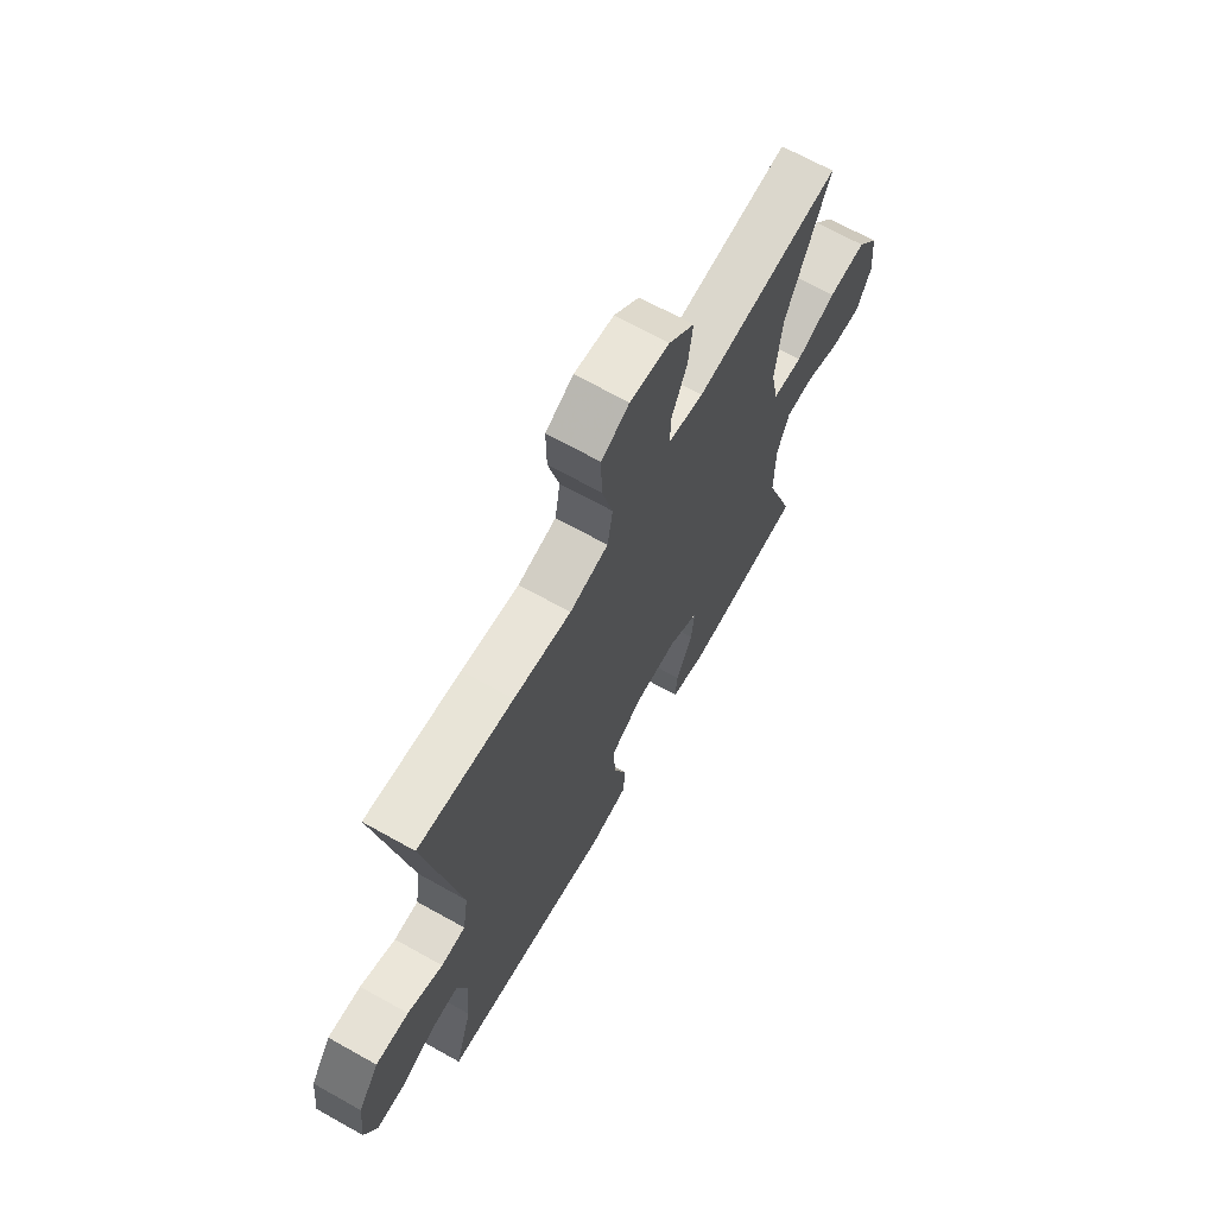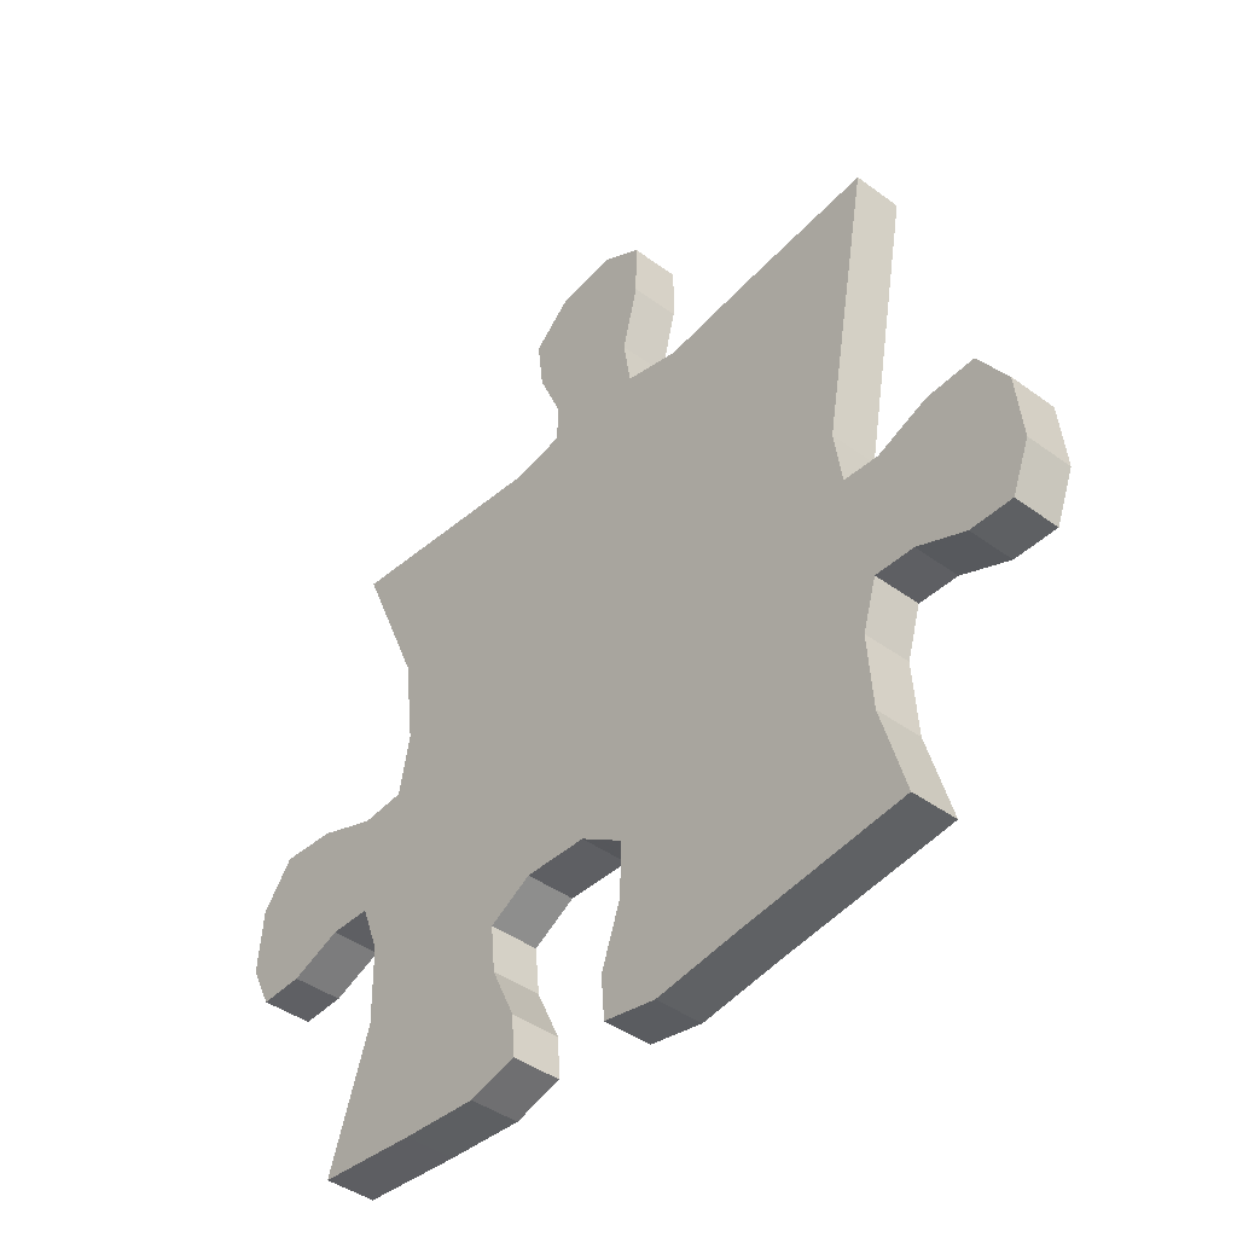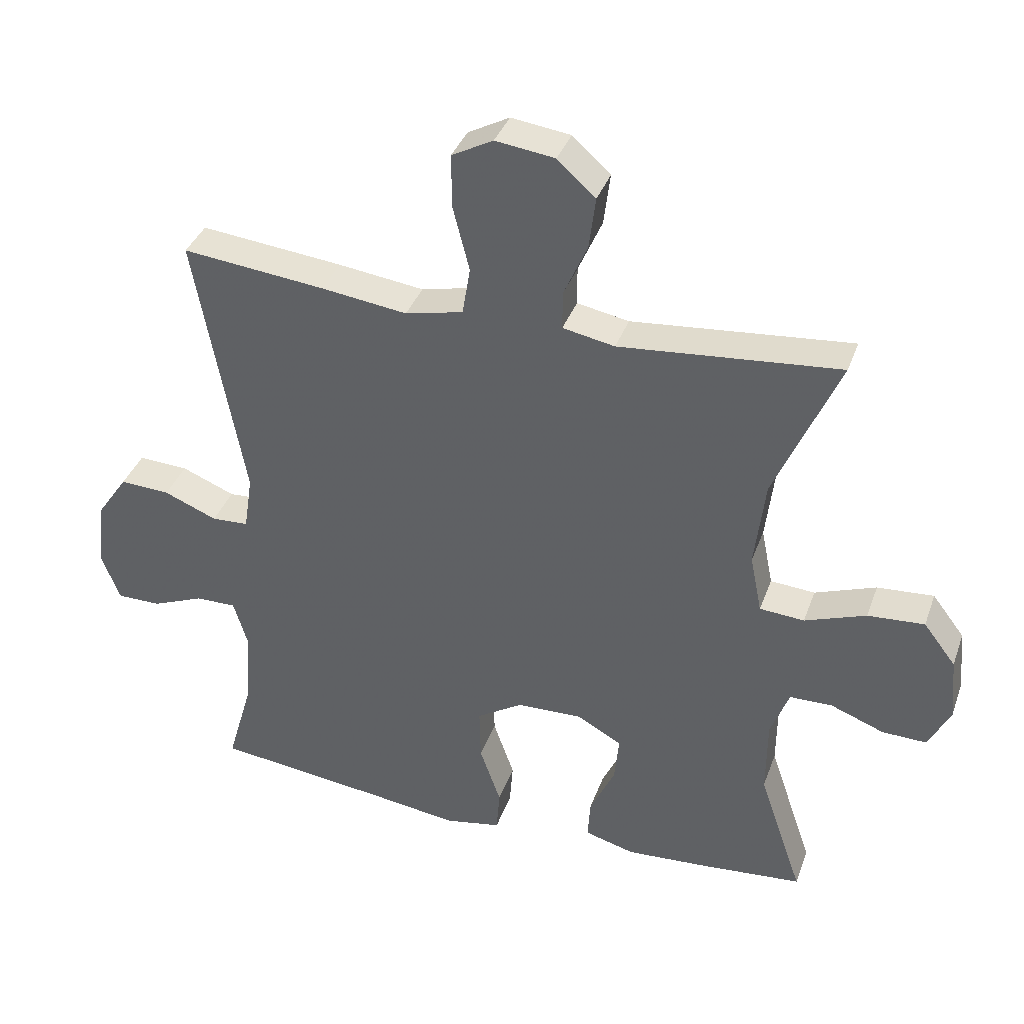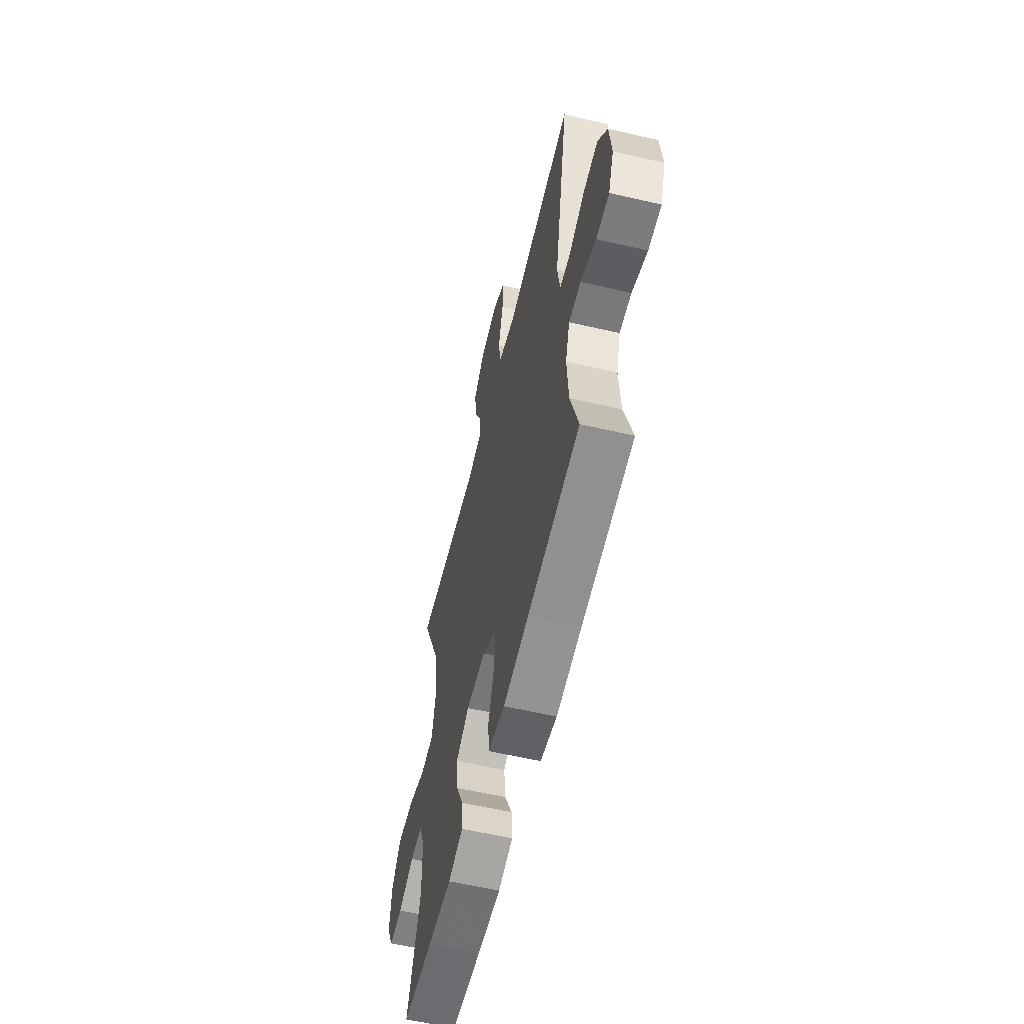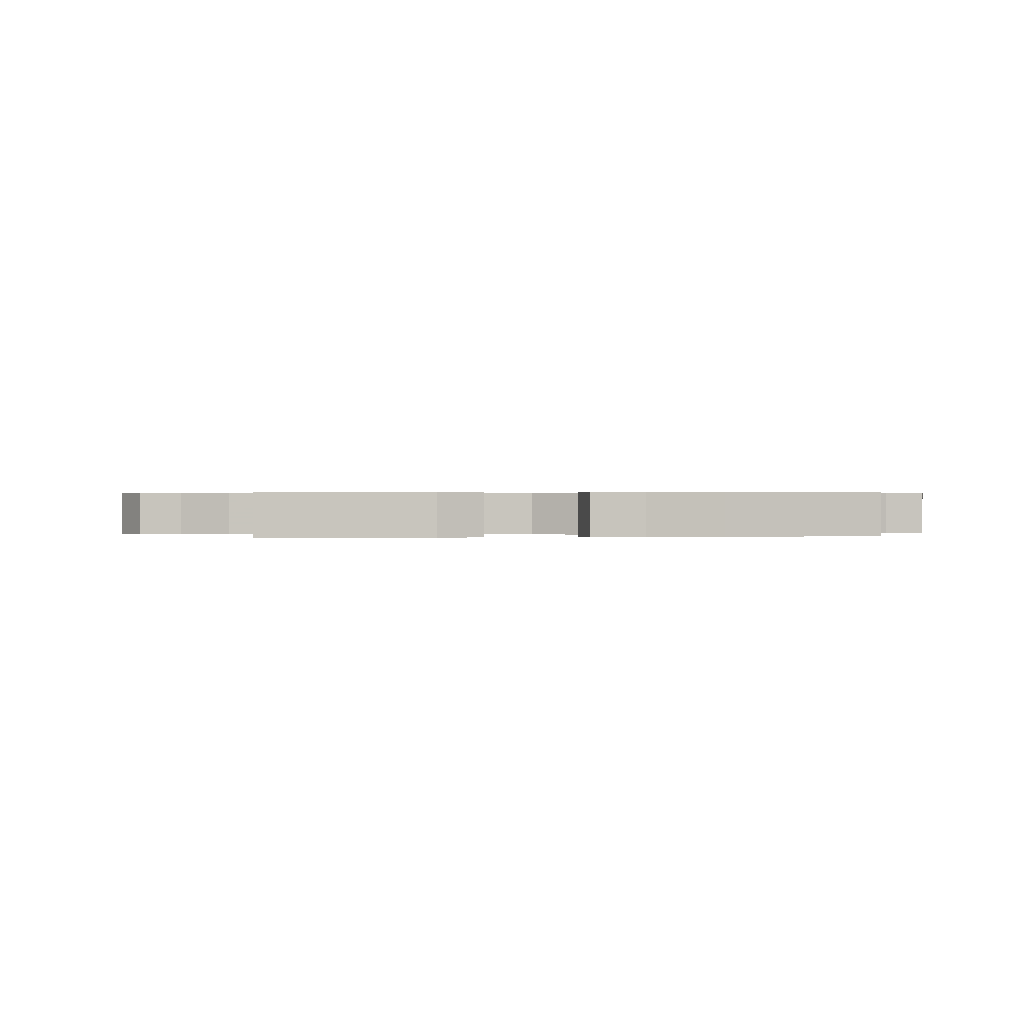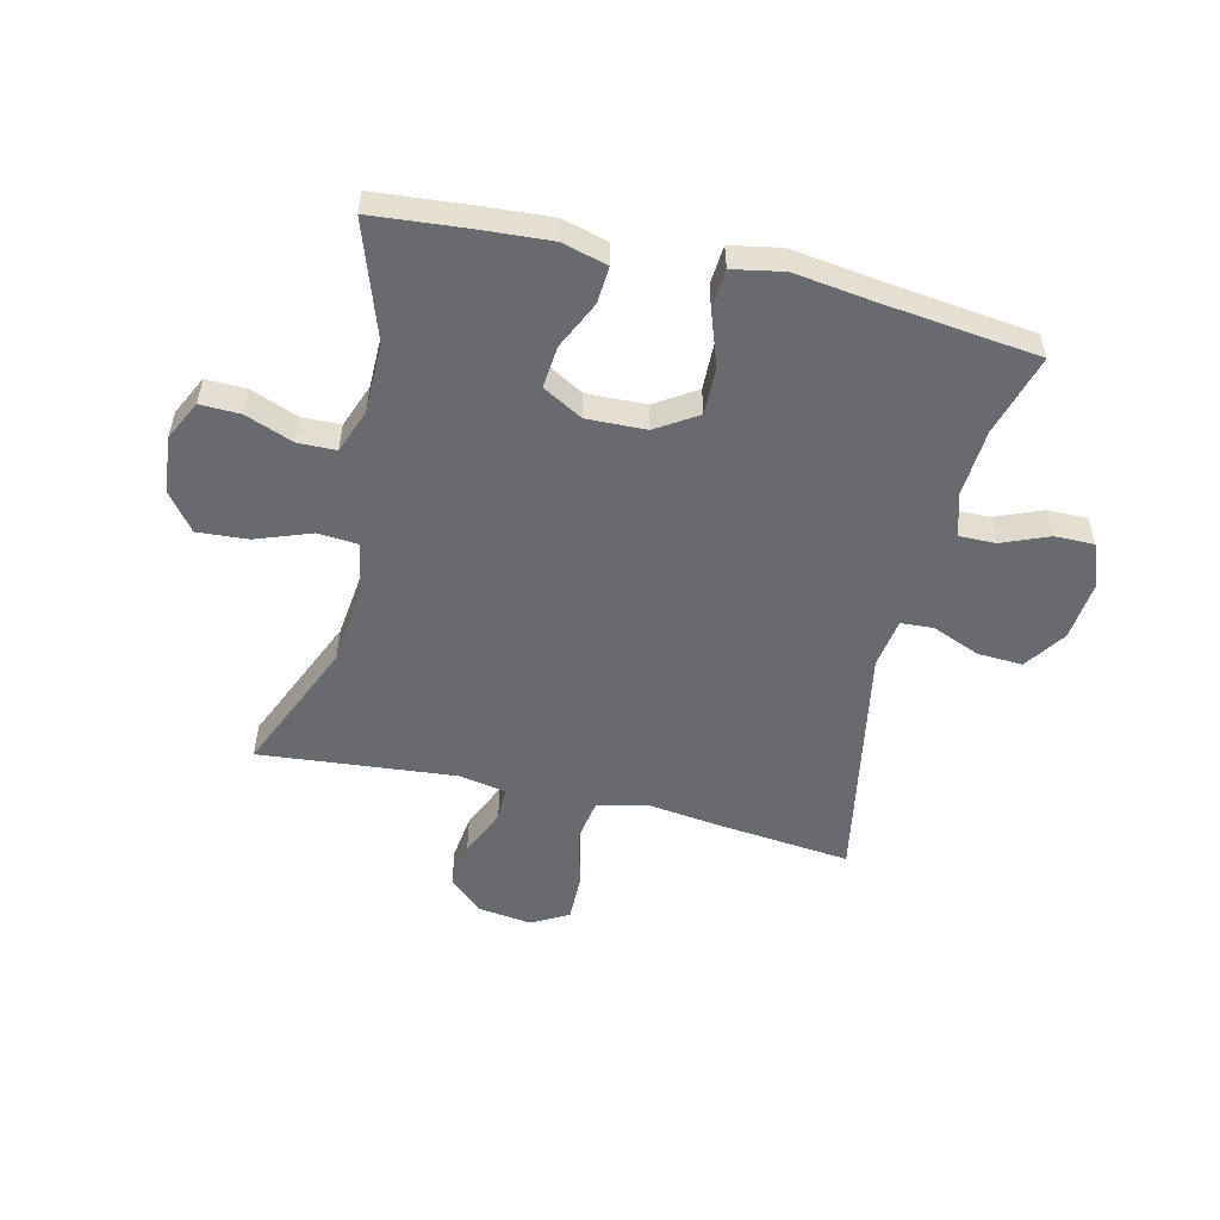
<metadata>
{"format":"obj","ext":"obj","renderer":"f3d","projection":"perspective","resolution":1024,"background":"white","views":[{"elev":67.7,"azim":-60.7,"up":"+Z"},{"elev":-42.5,"azim":-131.2,"up":"+Z"},{"elev":37.1,"azim":18.6,"up":"+Z"},{"elev":-58.8,"azim":-103.5,"up":"+Z"},{"elev":0.4,"azim":170.6,"up":"+Y"},{"elev":-53.1,"azim":166.7,"up":"+Y"}]}
</metadata>
<code>
v -0.5 0.07 -0.5
v -0.46 0.07 -0.362
v -0.452 0.07 -0.247
v -0.474 0.07 -0.174
v -0.536 0.07 -0.175
v -0.615 0.07 -0.207
v -0.682 0.07 -0.207
v -0.71 0.07 -0.135
v -0.699 0.07 -0.032
v -0.651 0.07 0.038
v -0.575 0.07 0.034
v -0.494 0.07 0.001
v -0.438 0.07 0.004
v -0.425 0.07 0.089
v -0.5 0.07 0.5
v -0.283 0.07 0.477
v -0.152 0.07 0.46
v -0.064 0.07 0.48
v -0.052 0.07 0.553
v -0.077 0.07 0.651
v -0.078 0.07 0.733
v -0.015 0.07 0.767
v 0.075 0.07 0.755
v 0.133 0.07 0.703
v 0.123 0.07 0.624
v 0.087 0.07 0.542
v 0.087 0.07 0.484
v 0.166 0.07 0.469
v 0.5 0.07 0.5
v 0.402 0.07 0.273
v 0.386 0.07 0.138
v 0.404 0.07 0.049
v 0.472 0.07 0.044
v 0.565 0.07 0.078
v 0.651 0.07 0.084
v 0.7 0.07 0.02
v 0.709 0.07 -0.076
v 0.676 0.07 -0.143
v 0.608 0.07 -0.141
v 0.527 0.07 -0.11
v 0.462 0.07 -0.111
v 0.434 0.07 -0.186
v 0.433 0.07 -0.304
v 0.5 0.07 -0.5
v 0.342 0.07 -0.514
v 0.22 0.07 -0.522
v 0.144 0.07 -0.501
v 0.148 0.07 -0.439
v 0.186 0.07 -0.358
v 0.193 0.07 -0.286
v 0.125 0.07 -0.248
v 0.025 0.07 -0.251
v -0.045 0.07 -0.295
v -0.043 0.07 -0.377
v -0.011 0.07 -0.468
v -0.016 0.07 -0.534
v -0.102 0.07 -0.55
v -0.233 0.07 -0.532
v -0.5 0 -0.5
v -0.46 0 -0.362
v -0.452 0 -0.247
v -0.474 0 -0.174
v -0.536 0 -0.175
v -0.615 0 -0.207
v -0.682 0 -0.207
v -0.71 0 -0.135
v -0.699 0 -0.032
v -0.651 0 0.038
v -0.575 0 0.034
v -0.494 0 0.001
v -0.438 0 0.004
v -0.425 0 0.089
v -0.5 0 0.5
v -0.283 0 0.477
v -0.152 0 0.46
v -0.064 0 0.48
v -0.052 0 0.553
v -0.077 0 0.651
v -0.078 0 0.733
v -0.015 0 0.767
v 0.075 0 0.755
v 0.133 0 0.703
v 0.123 0 0.624
v 0.087 0 0.542
v 0.087 0 0.484
v 0.166 0 0.469
v 0.5 0 0.5
v 0.402 0 0.273
v 0.386 0 0.138
v 0.404 0 0.049
v 0.472 0 0.044
v 0.565 0 0.078
v 0.651 0 0.084
v 0.7 0 0.02
v 0.709 0 -0.076
v 0.676 0 -0.143
v 0.608 0 -0.141
v 0.527 0 -0.11
v 0.462 0 -0.111
v 0.434 0 -0.186
v 0.433 0 -0.304
v 0.5 0 -0.5
v 0.342 0 -0.514
v 0.22 0 -0.522
v 0.144 0 -0.501
v 0.148 0 -0.439
v 0.186 0 -0.358
v 0.193 0 -0.286
v 0.125 0 -0.248
v 0.025 0 -0.251
v -0.045 0 -0.295
v -0.043 0 -0.377
v -0.011 0 -0.468
v -0.016 0 -0.534
v -0.102 0 -0.55
v -0.233 0 -0.532
f 55 56 57 58
f 54 55 58 1
f 53 54 1 2
f 52 53 2 3
f 51 52 3 4
f 46 47 48 49
f 46 49 50
f 43 44 45 46
f 42 43 46 50
f 41 42 50 51
f 37 38 39 40
f 37 40 41
f 36 37 41
f 33 34 35 36
f 32 33 36 41
f 28 29 30
f 27 28 30 31
f 23 24 25 26
f 23 26 27
f 22 23 27
f 19 20 21 22
f 18 19 22 27
f 17 18 27 31
f 14 15 16 17
f 13 14 17 31
f 9 10 11 12
f 9 12 13
f 8 9 13
f 5 6 7 8
f 4 5 8 13
f 32 41 51 4
f 4 13 31 32
f 116 115 114 113
f 59 116 113 112
f 60 59 112 111
f 61 60 111 110
f 62 61 110 109
f 107 106 105 104
f 108 107 104
f 104 103 102 101
f 108 104 101 100
f 109 108 100 99
f 98 97 96 95
f 99 98 95
f 99 95 94
f 94 93 92 91
f 99 94 91 90
f 88 87 86
f 89 88 86 85
f 84 83 82 81
f 85 84 81
f 85 81 80
f 80 79 78 77
f 85 80 77 76
f 89 85 76 75
f 75 74 73 72
f 89 75 72 71
f 70 69 68 67
f 71 70 67
f 71 67 66
f 66 65 64 63
f 71 66 63 62
f 62 109 99 90
f 90 89 71 62
f 1 59 60 2
f 2 60 61 3
f 3 61 62 4
f 4 62 63 5
f 5 63 64 6
f 6 64 65 7
f 7 65 66 8
f 8 66 67 9
f 9 67 68 10
f 10 68 69 11
f 11 69 70 12
f 12 70 71 13
f 13 71 72 14
f 14 72 73 15
f 15 73 74 16
f 16 74 75 17
f 17 75 76 18
f 18 76 77 19
f 19 77 78 20
f 20 78 79 21
f 21 79 80 22
f 22 80 81 23
f 23 81 82 24
f 24 82 83 25
f 25 83 84 26
f 26 84 85 27
f 27 85 86 28
f 28 86 87 29
f 29 87 88 30
f 30 88 89 31
f 31 89 90 32
f 32 90 91 33
f 33 91 92 34
f 34 92 93 35
f 35 93 94 36
f 36 94 95 37
f 37 95 96 38
f 38 96 97 39
f 39 97 98 40
f 40 98 99 41
f 41 99 100 42
f 42 100 101 43
f 43 101 102 44
f 44 102 103 45
f 45 103 104 46
f 46 104 105 47
f 47 105 106 48
f 48 106 107 49
f 49 107 108 50
f 50 108 109 51
f 51 109 110 52
f 52 110 111 53
f 53 111 112 54
f 54 112 113 55
f 55 113 114 56
f 56 114 115 57
f 57 115 116 58
f 58 116 59 1

</code>
